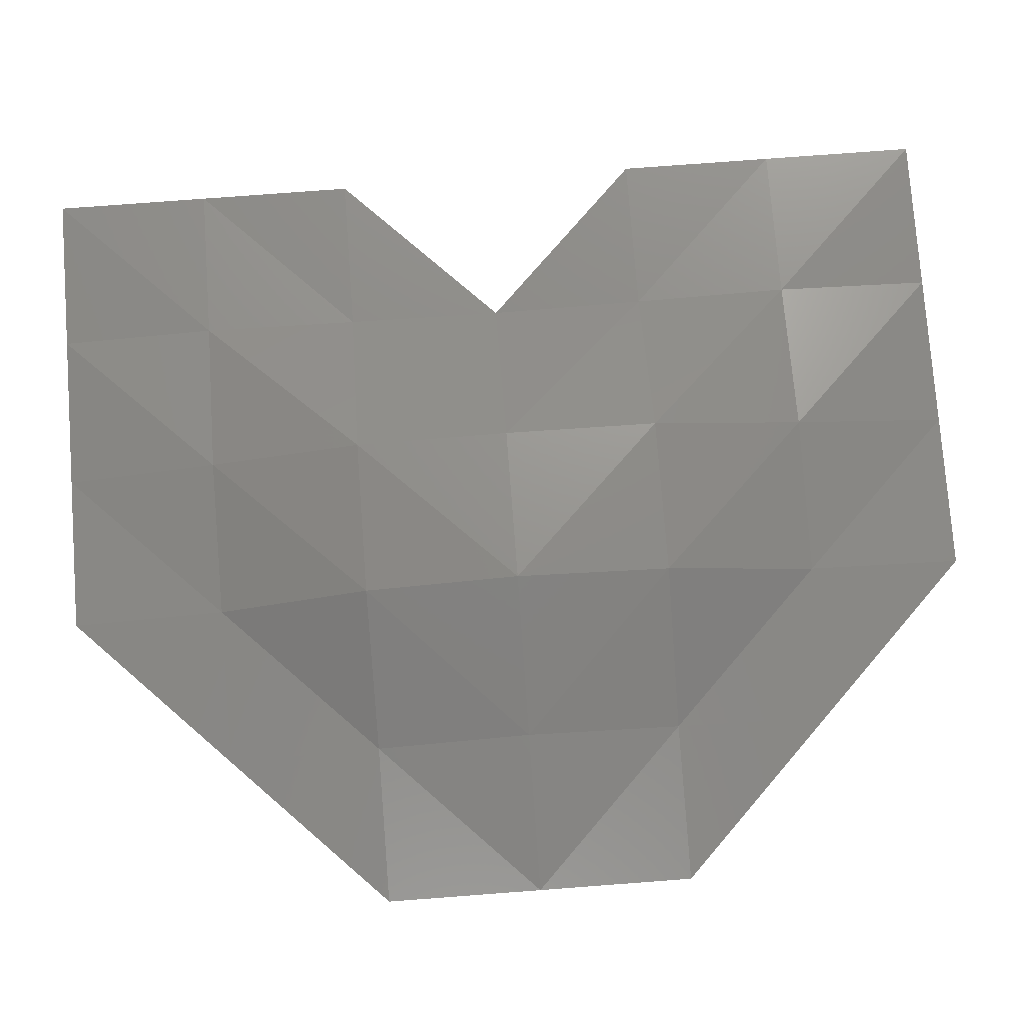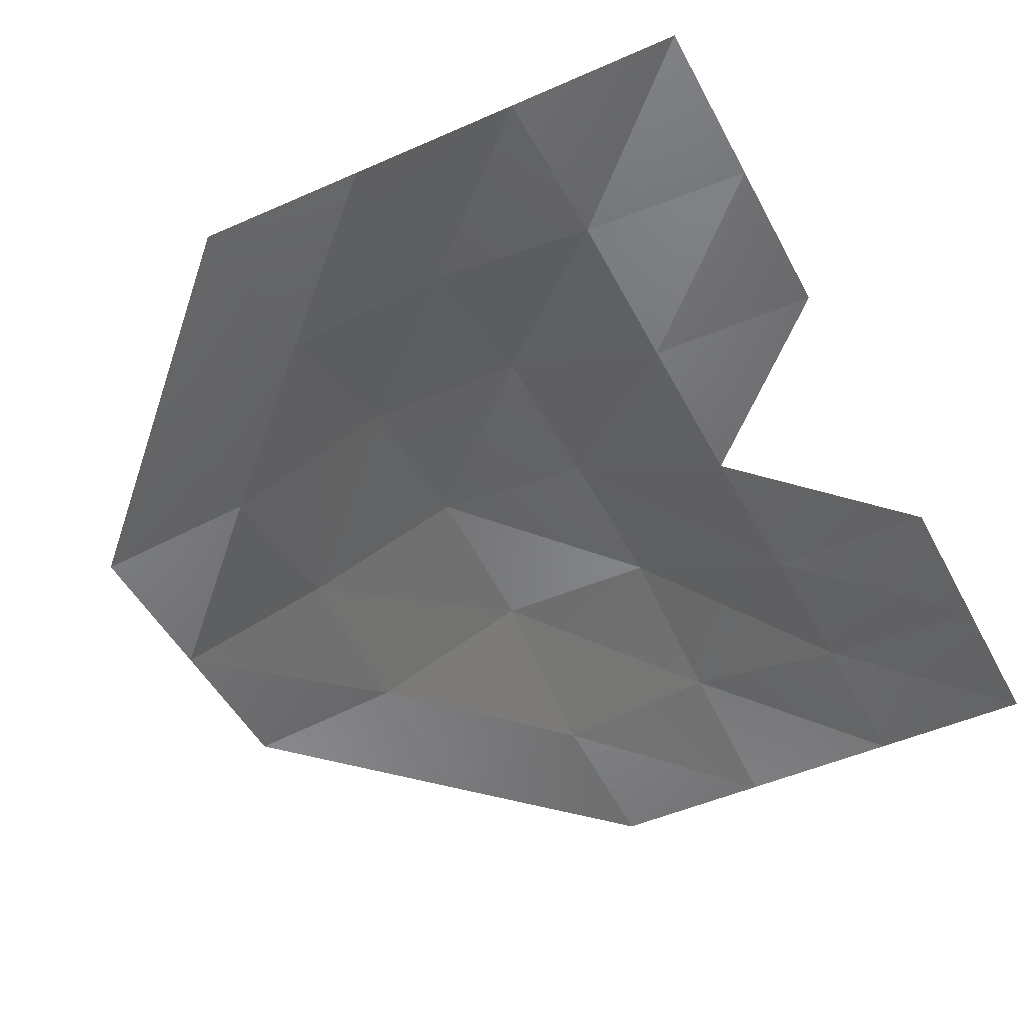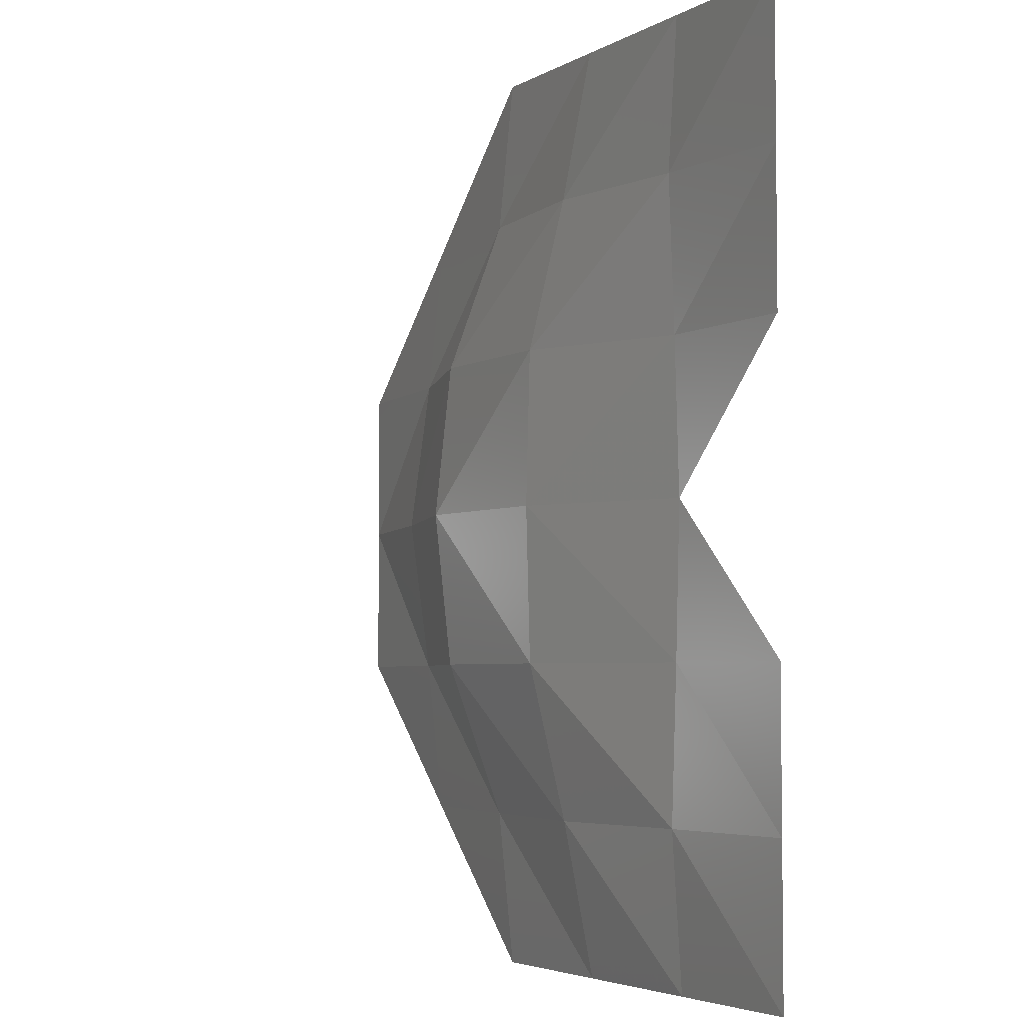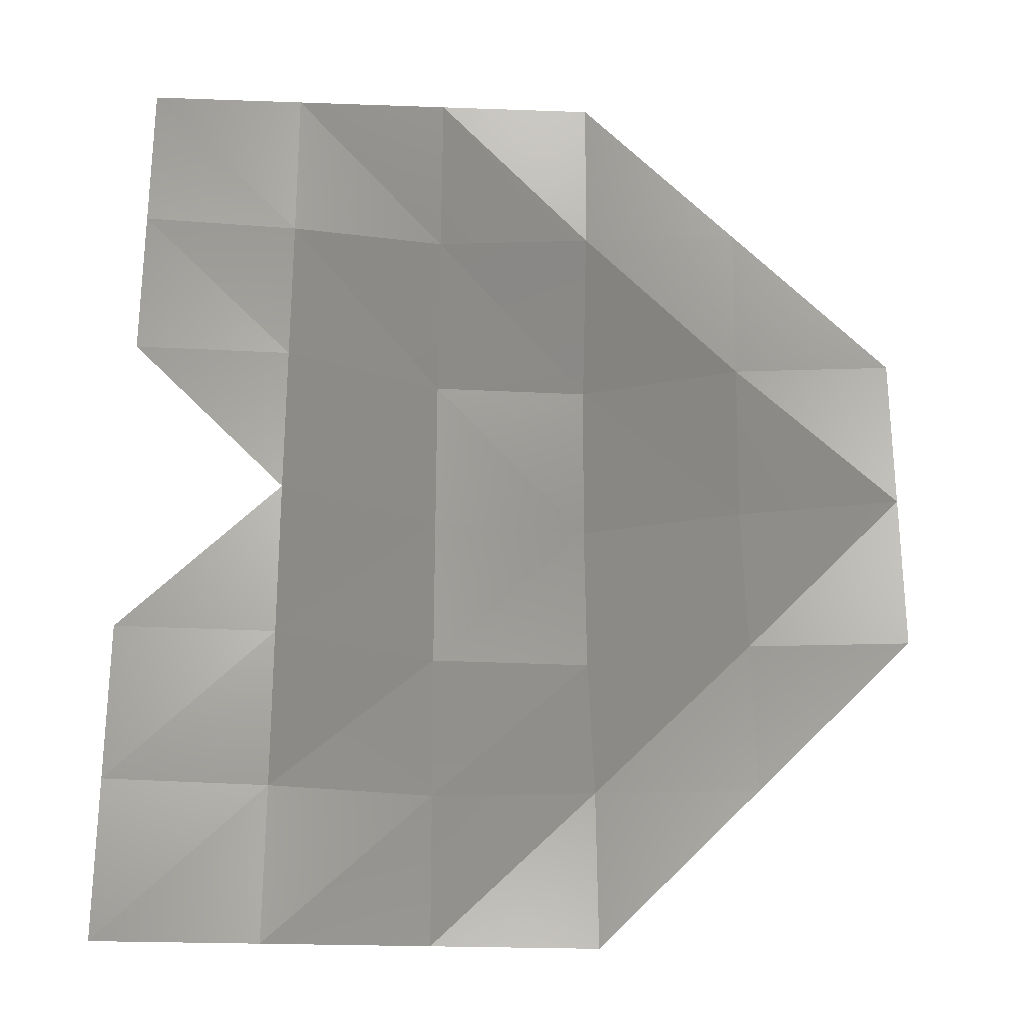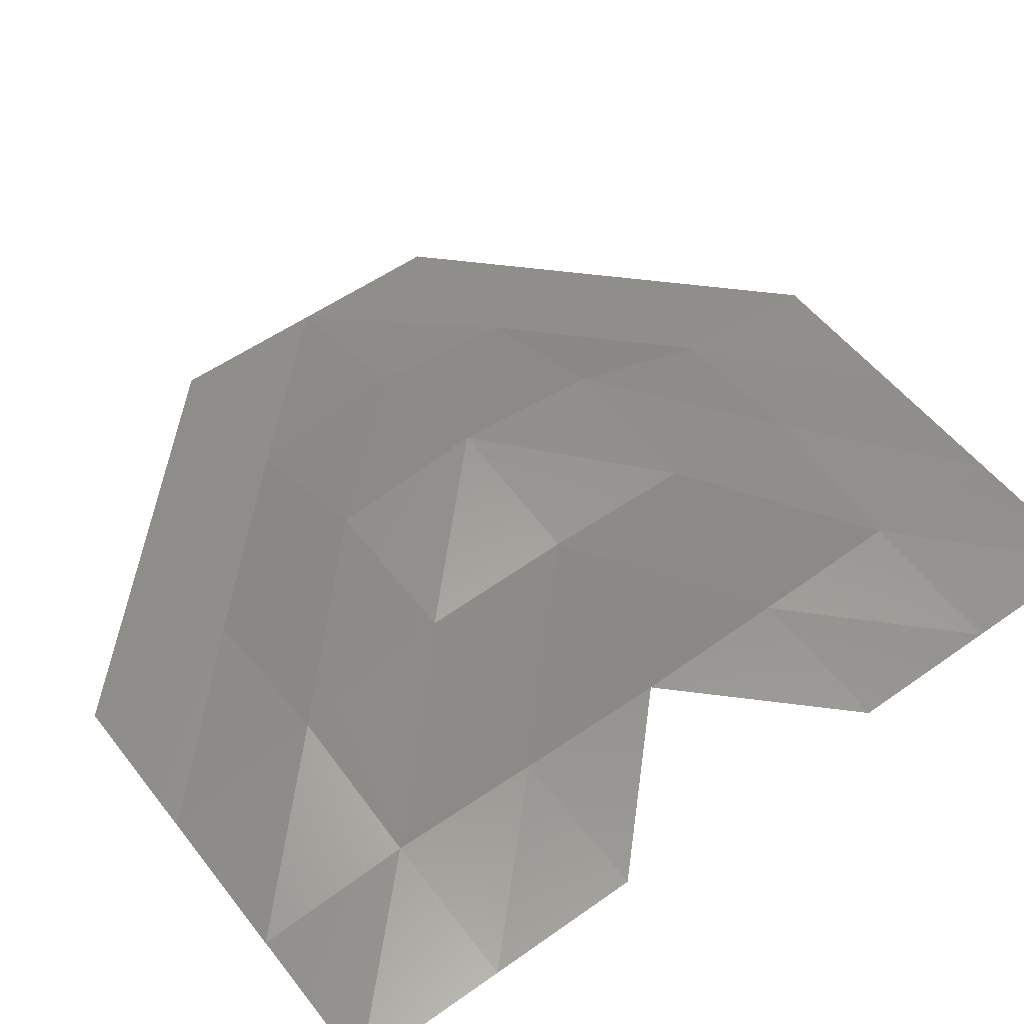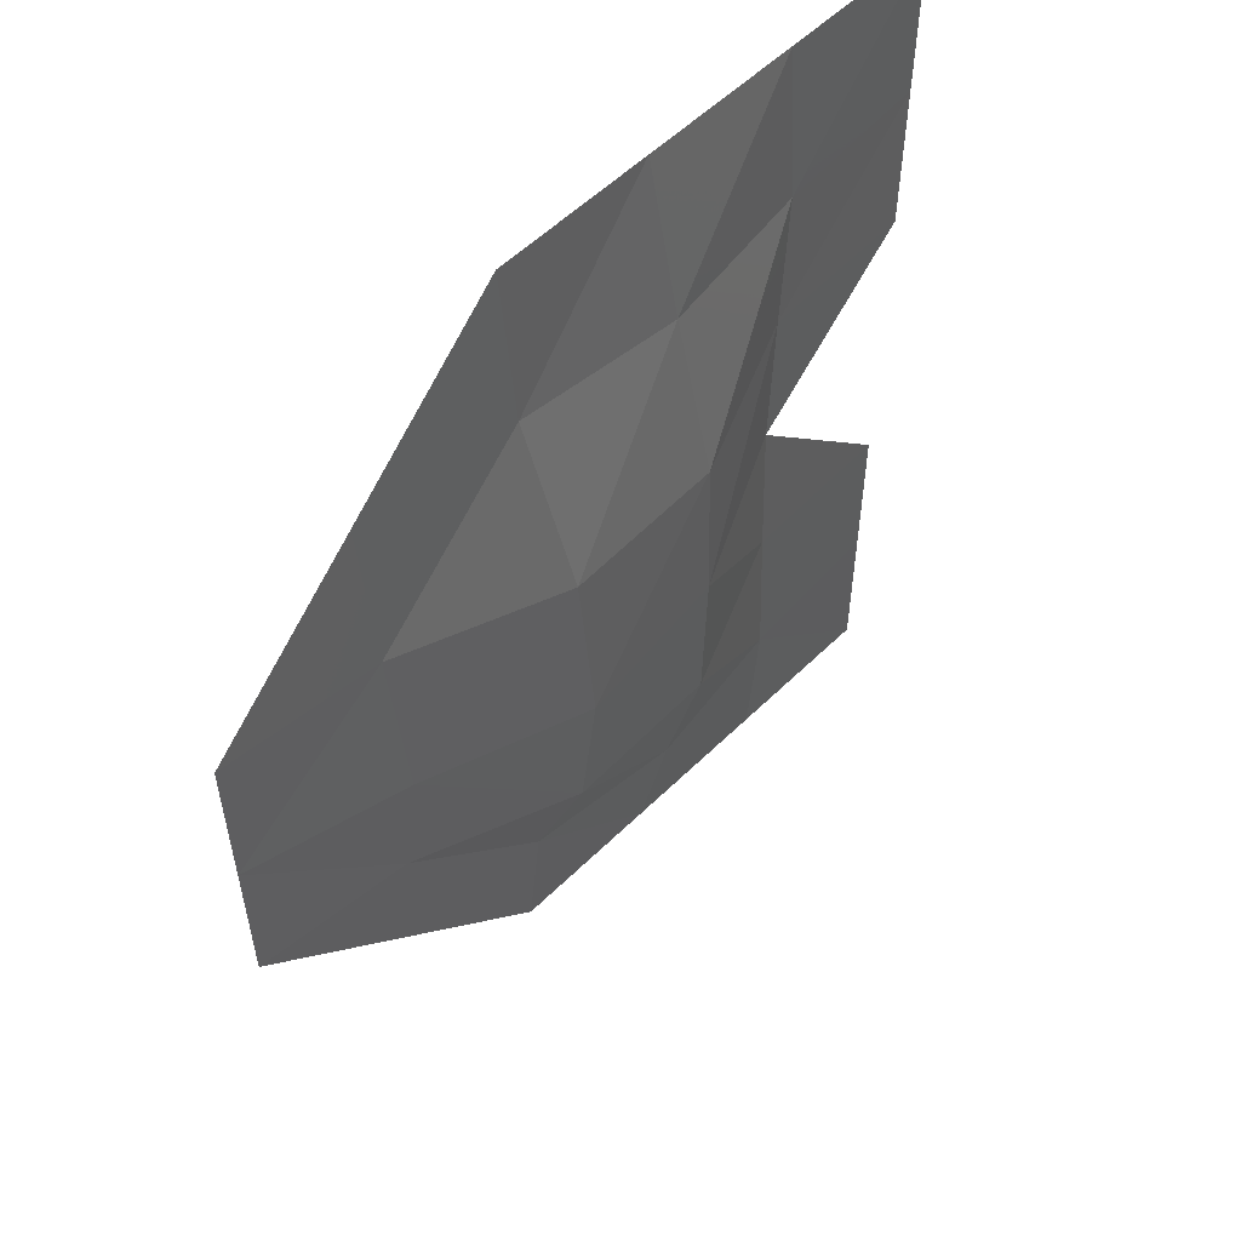
<metadata>
{"format":"stl","ext":"stl","renderer":"f3d","projection":"perspective","resolution":1024,"background":"white","views":[{"elev":77.2,"azim":-94.3,"up":"+Z"},{"elev":-47.8,"azim":26.6,"up":"+Z"},{"elev":-4.3,"azim":59.5,"up":"+Y"},{"elev":-25.8,"azim":176.7,"up":"+Y"},{"elev":53.8,"azim":52.9,"up":"+Z"},{"elev":55.3,"azim":-45.9,"up":"+Y"}]}
</metadata>
<code>
# stl→obj: 40 verts, 50 faces
v -3.333 -3.333 0
v -1.667 -5 0
v -1.667 -3.333 0.1728
v -1.667 3.333 0.1728
v -1.667 5 0
v -3.333 3.333 0
v -3.333 -1.667 0.1818
v -3.333 1.667 0.1818
v -3.333 0 0.4176
v -5 0 0
v -5 -0 0
v -3.333 -0 0.4176
v 1.667 -3.333 0.1111
v 0 -3.333 0.3475
v 1.667 -5 0
v 1.667 5 0
v 0 3.333 0.3475
v 1.667 3.333 0.1111
v 1.667 -1.667 0.04855
v 0 -1.667 0.7702
v 0 1.667 0.7702
v 1.667 1.667 0.04855
v 3.333 -1.667 0
v 3.333 -3.333 0
v 3.333 3.333 0
v 3.333 1.667 0
v 0 -5 0
v 0 5 0
v -1.667 -1.667 0.8097
v -1.667 1.667 0.8097
v -5 -1.667 0
v -5 1.667 0
v -1.667 0 0.9994
v -1.667 -0 0.9994
v 0 0 0.816
v 0 -0 0.816
v 1.667 0 0
v 1.667 -0 0
v 3.333 -5 0
v 3.333 5 0
f 1 2 3
f 4 5 6
f 7 1 3
f 4 6 8
f 7 9 10
f 11 12 8
f 13 14 15
f 16 17 18
f 13 19 20
f 21 22 18
f 23 19 24
f 25 22 26
f 27 15 14
f 17 16 28
f 3 2 27
f 28 5 4
f 3 29 7
f 8 30 4
f 7 29 9
f 12 30 8
f 3 14 29
f 30 17 4
f 31 7 10
f 11 8 32
f 31 1 7
f 8 6 32
f 9 29 33
f 34 30 12
f 20 35 33
f 34 36 21
f 14 20 29
f 30 21 17
f 33 29 20
f 21 30 34
f 37 19 23
f 26 22 38
f 37 35 19
f 22 36 38
f 3 27 14
f 17 28 4
f 13 20 14
f 17 21 18
f 19 35 20
f 21 36 22
f 39 13 15
f 16 18 40
f 24 19 13
f 18 22 25
f 24 13 39
f 40 18 25

</code>
